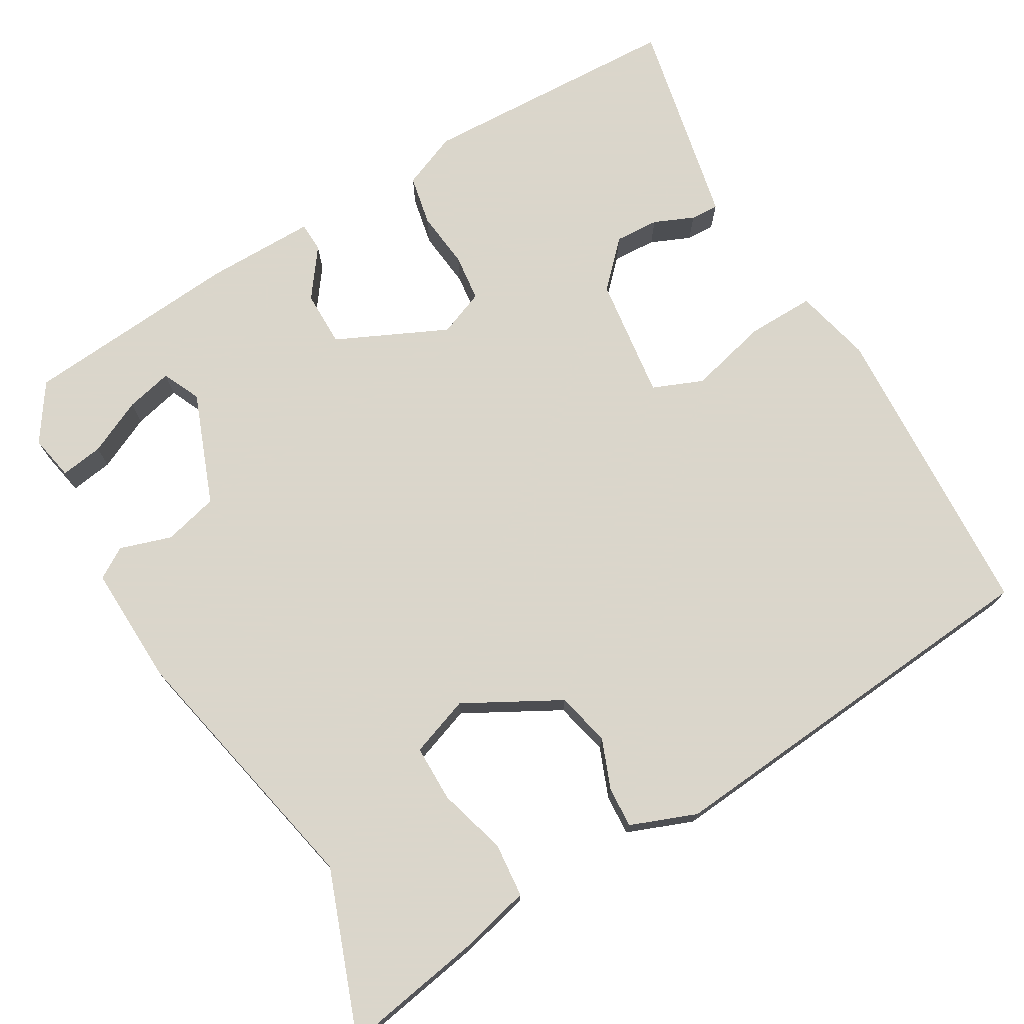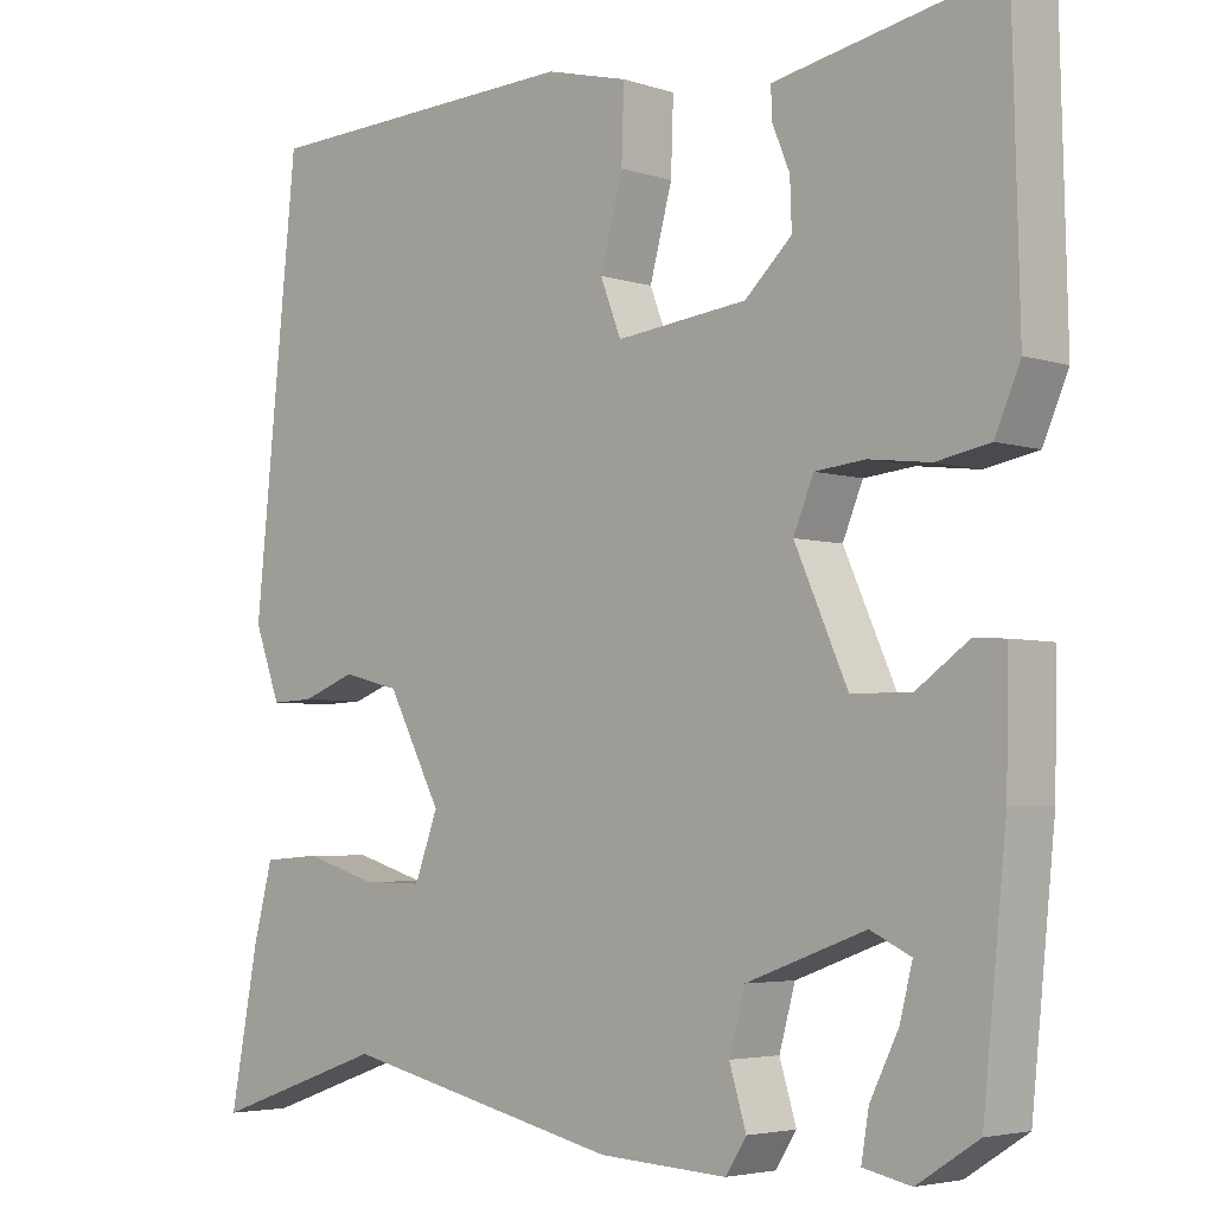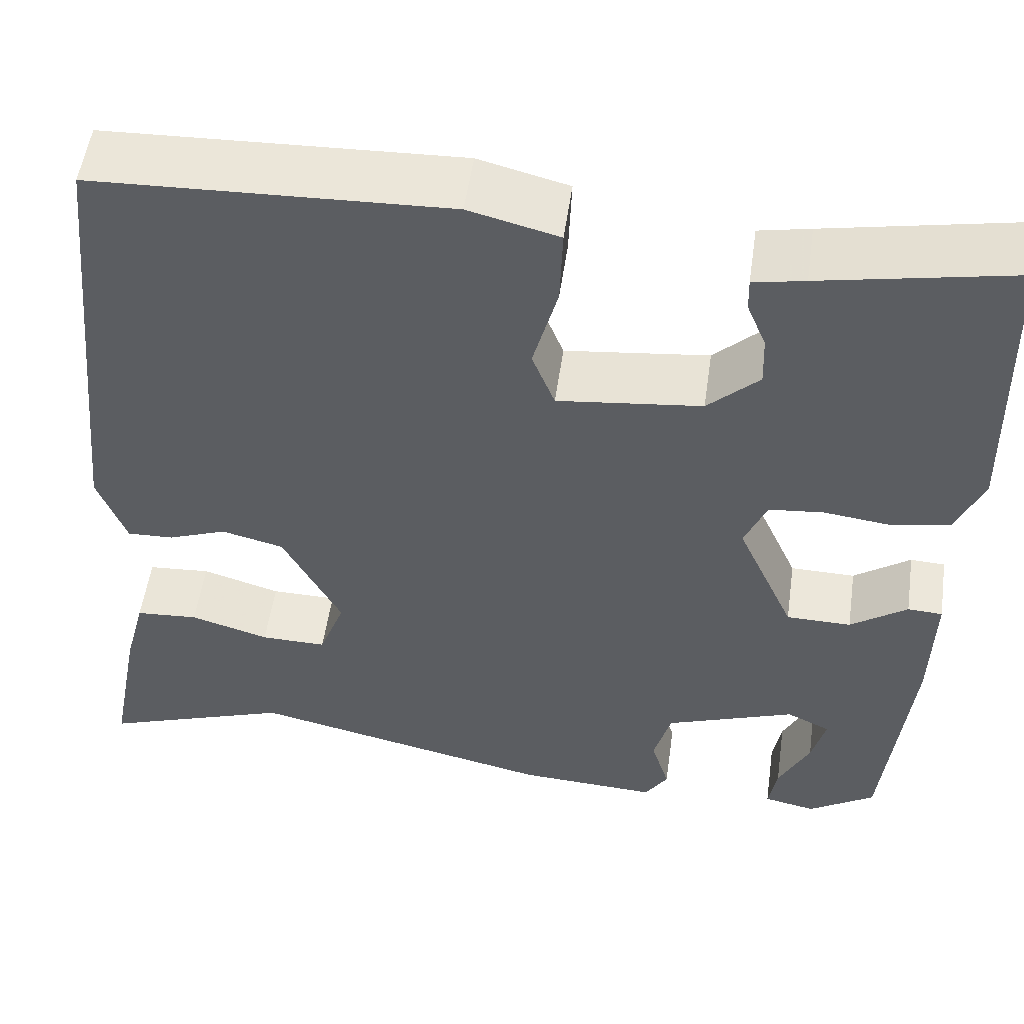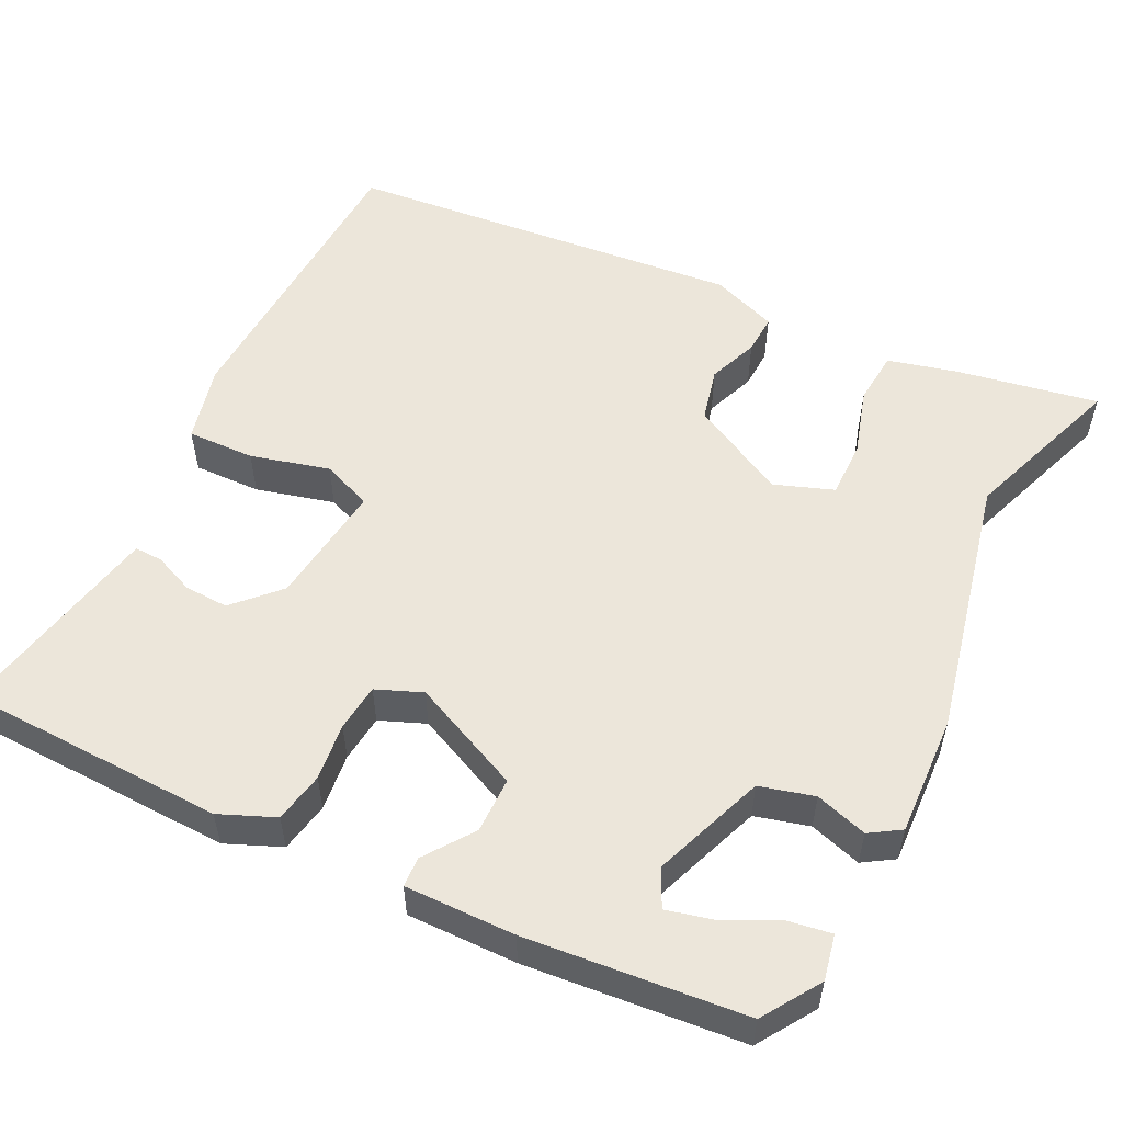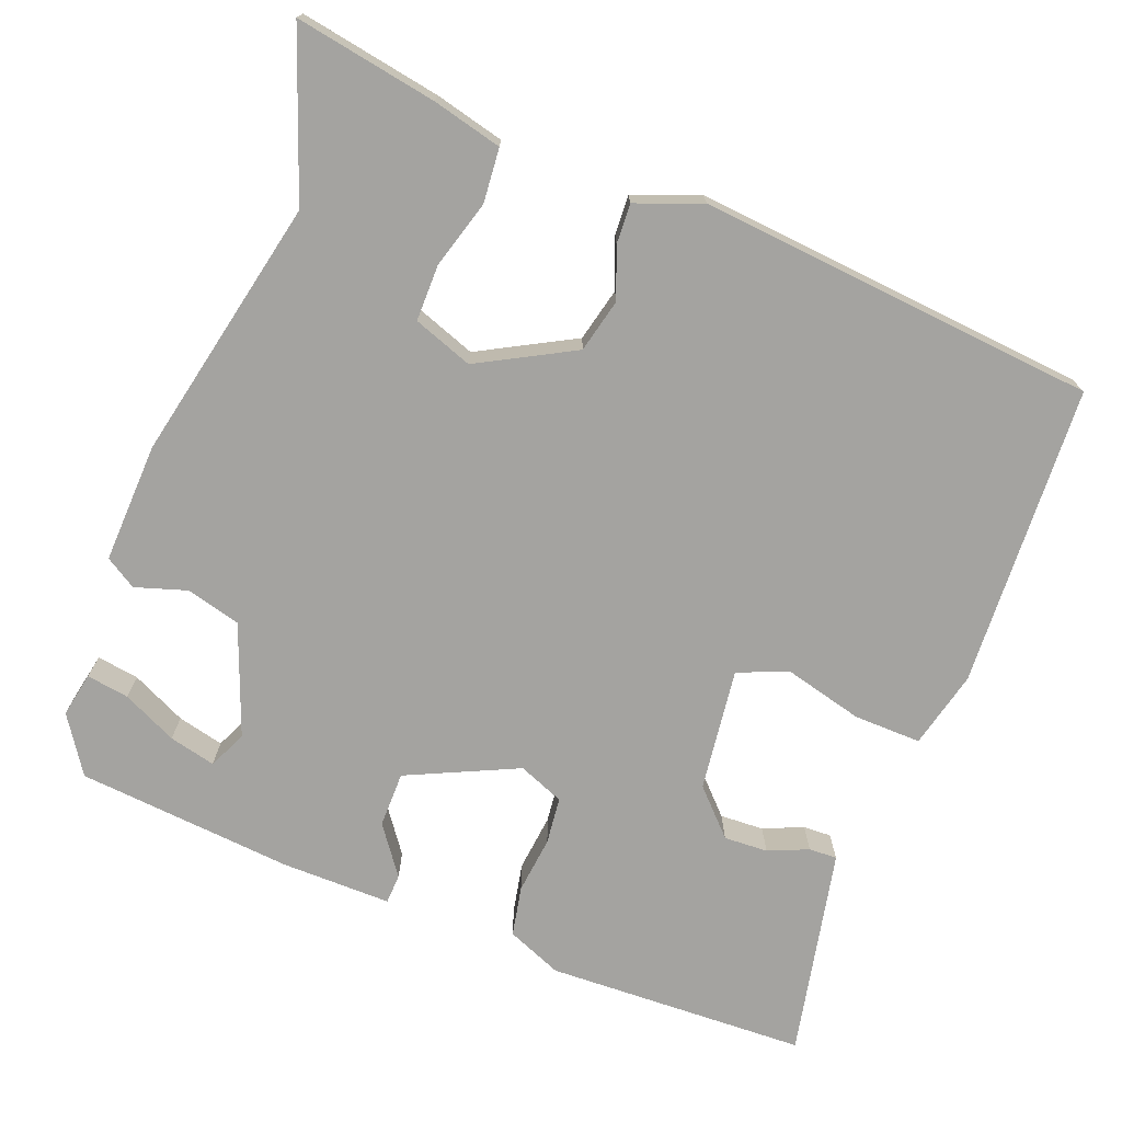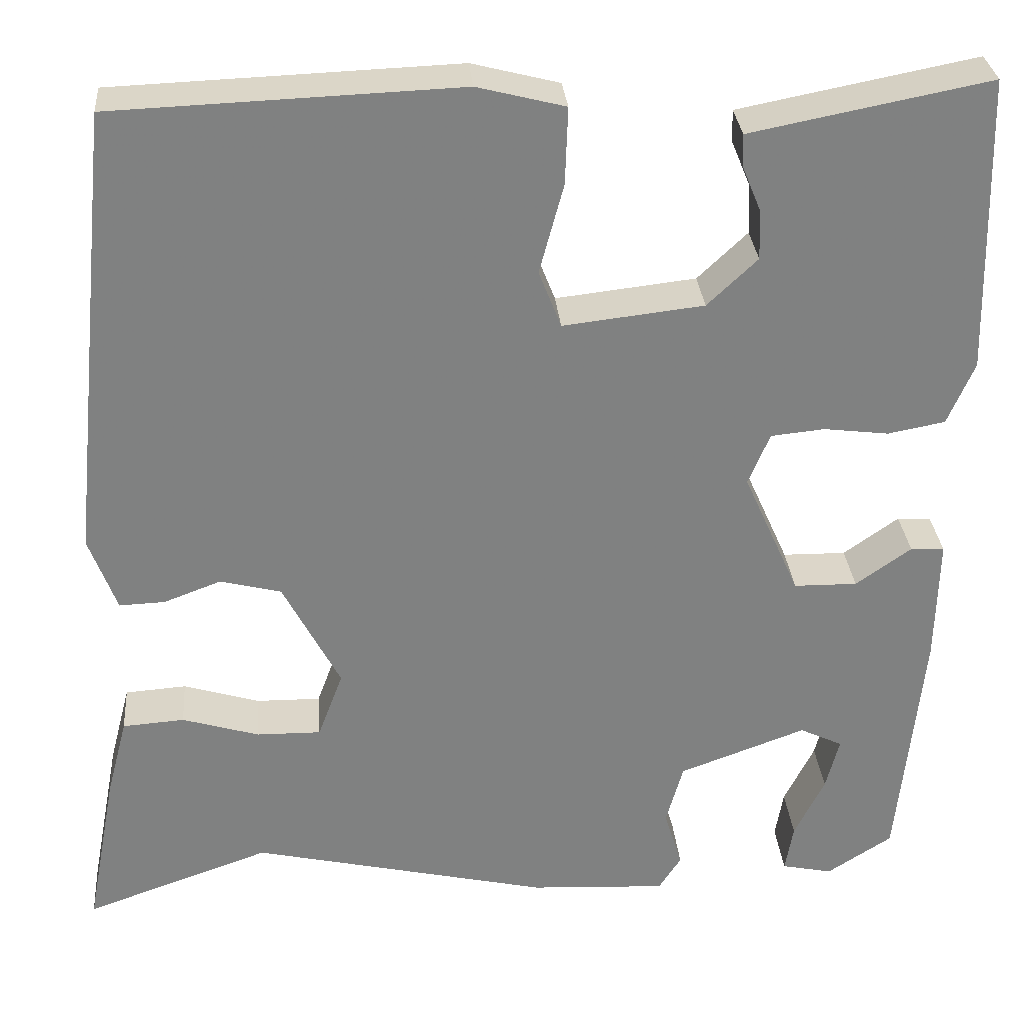
<metadata>
{"format":"obj","ext":"obj","renderer":"f3d","projection":"perspective","resolution":1024,"background":"white","views":[{"elev":73.7,"azim":-119.5,"up":"+Y"},{"elev":-4.2,"azim":43.6,"up":"+Z"},{"elev":53.1,"azim":8.1,"up":"+Z"},{"elev":54.4,"azim":116.7,"up":"+Y"},{"elev":-72.9,"azim":-110.4,"up":"+Y"},{"elev":30.1,"azim":-4.8,"up":"+Z"}]}
</metadata>
<code>
v -0.471 0.07 0.505
v -0.085 0.07 0.52
v 0.013 0.07 0.495
v 0.01 0.07 0.409
v -0.017 0.07 0.309
v 0.008 0.07 0.245
v 0.165 0.07 0.263
v 0.221 0.07 0.316
v 0.219 0.07 0.372
v 0.198 0.07 0.423
v 0.197 0.07 0.459
v 0.253 0.07 0.47
v 0.464 0.07 0.511
v 0.472 0.07 0.178
v 0.442 0.07 0.108
v 0.378 0.07 0.096
v 0.305 0.07 0.105
v 0.245 0.07 0.099
v 0.221 0.07 0.041
v 0.284 0.07 -0.1
v 0.355 0.07 -0.101
v 0.417 0.07 -0.057
v 0.455 0.07 -0.059
v 0.452 0.07 -0.199
v 0.424 0.07 -0.475
v 0.351 0.07 -0.522
v 0.294 0.07 -0.51
v 0.303 0.07 -0.456
v 0.337 0.07 -0.387
v 0.352 0.07 -0.328
v 0.304 0.07 -0.305
v 0.162 0.07 -0.357
v 0.143 0.07 -0.426
v 0.163 0.07 -0.492
v 0.138 0.07 -0.531
v -0.015 0.07 -0.523
v -0.349 0.07 -0.447
v -0.557 0.07 -0.52
v -0.523 0.07 -0.34
v -0.5 0.07 -0.252
v -0.431 0.07 -0.247
v -0.345 0.07 -0.273
v -0.273 0.07 -0.274
v -0.245 0.07 -0.199
v -0.309 0.07 -0.077
v -0.377 0.07 -0.06
v -0.441 0.07 -0.084
v -0.492 0.07 -0.086
v -0.523 0.07 -0.002
v -0.471 0 0.505
v -0.085 0 0.52
v 0.013 0 0.495
v 0.01 0 0.409
v -0.017 0 0.309
v 0.008 0 0.245
v 0.165 0 0.263
v 0.221 0 0.316
v 0.219 0 0.372
v 0.198 0 0.423
v 0.197 0 0.459
v 0.253 0 0.47
v 0.464 0 0.511
v 0.472 0 0.178
v 0.442 0 0.108
v 0.378 0 0.096
v 0.305 0 0.105
v 0.245 0 0.099
v 0.221 0 0.041
v 0.284 0 -0.1
v 0.355 0 -0.101
v 0.417 0 -0.057
v 0.455 0 -0.059
v 0.452 0 -0.199
v 0.424 0 -0.475
v 0.351 0 -0.522
v 0.294 0 -0.51
v 0.303 0 -0.456
v 0.337 0 -0.387
v 0.352 0 -0.328
v 0.304 0 -0.305
v 0.162 0 -0.357
v 0.143 0 -0.426
v 0.163 0 -0.492
v 0.138 0 -0.531
v -0.015 0 -0.523
v -0.349 0 -0.447
v -0.557 0 -0.52
v -0.523 0 -0.34
v -0.5 0 -0.252
v -0.431 0 -0.247
v -0.345 0 -0.273
v -0.273 0 -0.274
v -0.245 0 -0.199
v -0.309 0 -0.077
v -0.377 0 -0.06
v -0.441 0 -0.084
v -0.492 0 -0.086
v -0.523 0 -0.002
f 3 4 5
f 2 3 5
f 1 2 5
f 49 1 5
f 48 49 5
f 47 48 5
f 46 47 5
f 45 46 5 6
f 44 45 6 7
f 43 44 7 8
f 40 41 42
f 39 40 42
f 38 39 42
f 37 38 42
f 37 42 43
f 36 37 43
f 35 36 43
f 34 35 43
f 33 34 43
f 32 33 43 8
f 27 28 29
f 26 27 29
f 25 26 29
f 24 25 29
f 24 29 30
f 24 30 31
f 23 24 31
f 22 23 31
f 21 22 31
f 15 16 17
f 14 15 17
f 13 14 17
f 12 13 17
f 11 12 17
f 9 10 11
f 9 11 17
f 8 9 17 18
f 20 21 31 32
f 19 20 32
f 19 32 8
f 8 18 19
f 54 53 52
f 54 52 51
f 54 51 50
f 54 50 98
f 54 98 97
f 54 97 96
f 54 96 95
f 55 54 95 94
f 56 55 94 93
f 57 56 93 92
f 91 90 89
f 91 89 88
f 91 88 87
f 91 87 86
f 92 91 86
f 92 86 85
f 92 85 84
f 92 84 83
f 92 83 82
f 57 92 82 81
f 78 77 76
f 78 76 75
f 78 75 74
f 78 74 73
f 79 78 73
f 80 79 73
f 80 73 72
f 80 72 71
f 80 71 70
f 66 65 64
f 66 64 63
f 66 63 62
f 66 62 61
f 66 61 60
f 60 59 58
f 66 60 58
f 67 66 58 57
f 81 80 70 69
f 81 69 68
f 57 81 68
f 68 67 57
f 1 50 51 2
f 2 51 52 3
f 3 52 53 4
f 4 53 54 5
f 5 54 55 6
f 6 55 56 7
f 7 56 57 8
f 8 57 58 9
f 9 58 59 10
f 10 59 60 11
f 11 60 61 12
f 12 61 62 13
f 13 62 63 14
f 14 63 64 15
f 15 64 65 16
f 16 65 66 17
f 17 66 67 18
f 18 67 68 19
f 19 68 69 20
f 20 69 70 21
f 21 70 71 22
f 22 71 72 23
f 23 72 73 24
f 24 73 74 25
f 25 74 75 26
f 26 75 76 27
f 27 76 77 28
f 28 77 78 29
f 29 78 79 30
f 30 79 80 31
f 31 80 81 32
f 32 81 82 33
f 33 82 83 34
f 34 83 84 35
f 35 84 85 36
f 36 85 86 37
f 37 86 87 38
f 38 87 88 39
f 39 88 89 40
f 40 89 90 41
f 41 90 91 42
f 42 91 92 43
f 43 92 93 44
f 44 93 94 45
f 45 94 95 46
f 46 95 96 47
f 47 96 97 48
f 48 97 98 49
f 49 98 50 1

</code>
